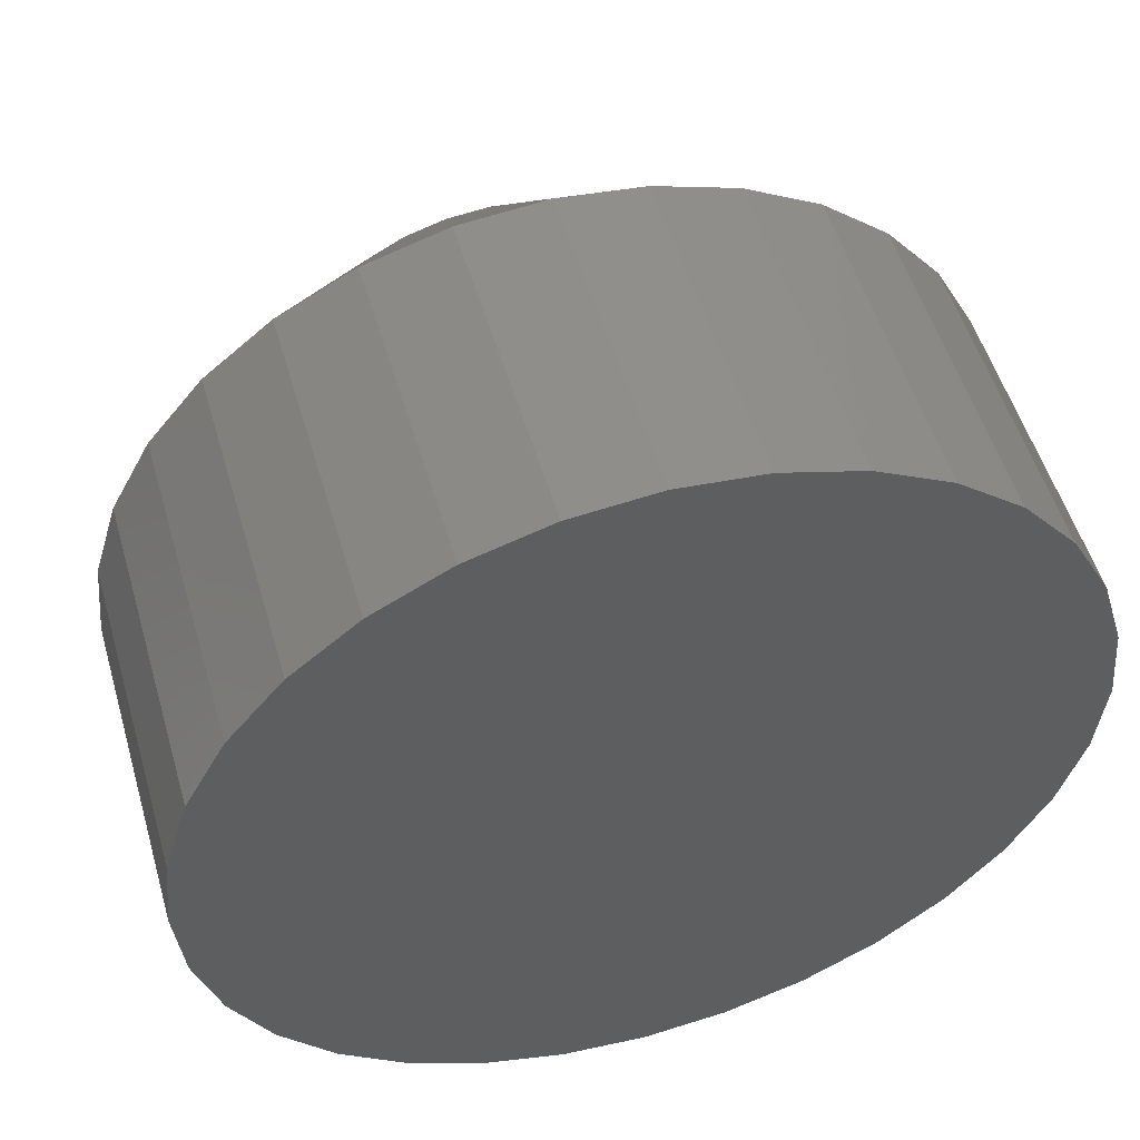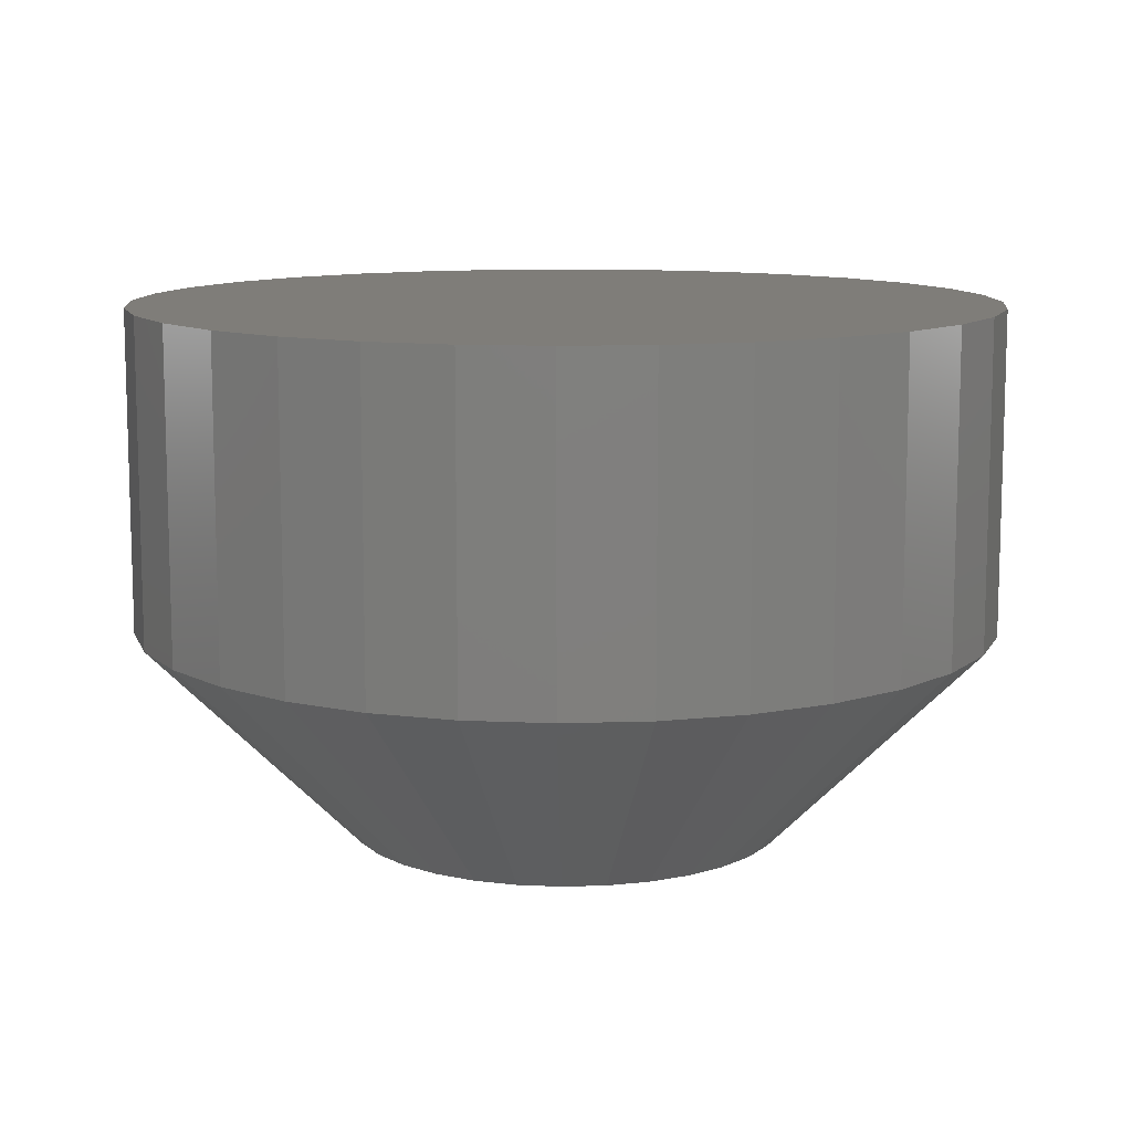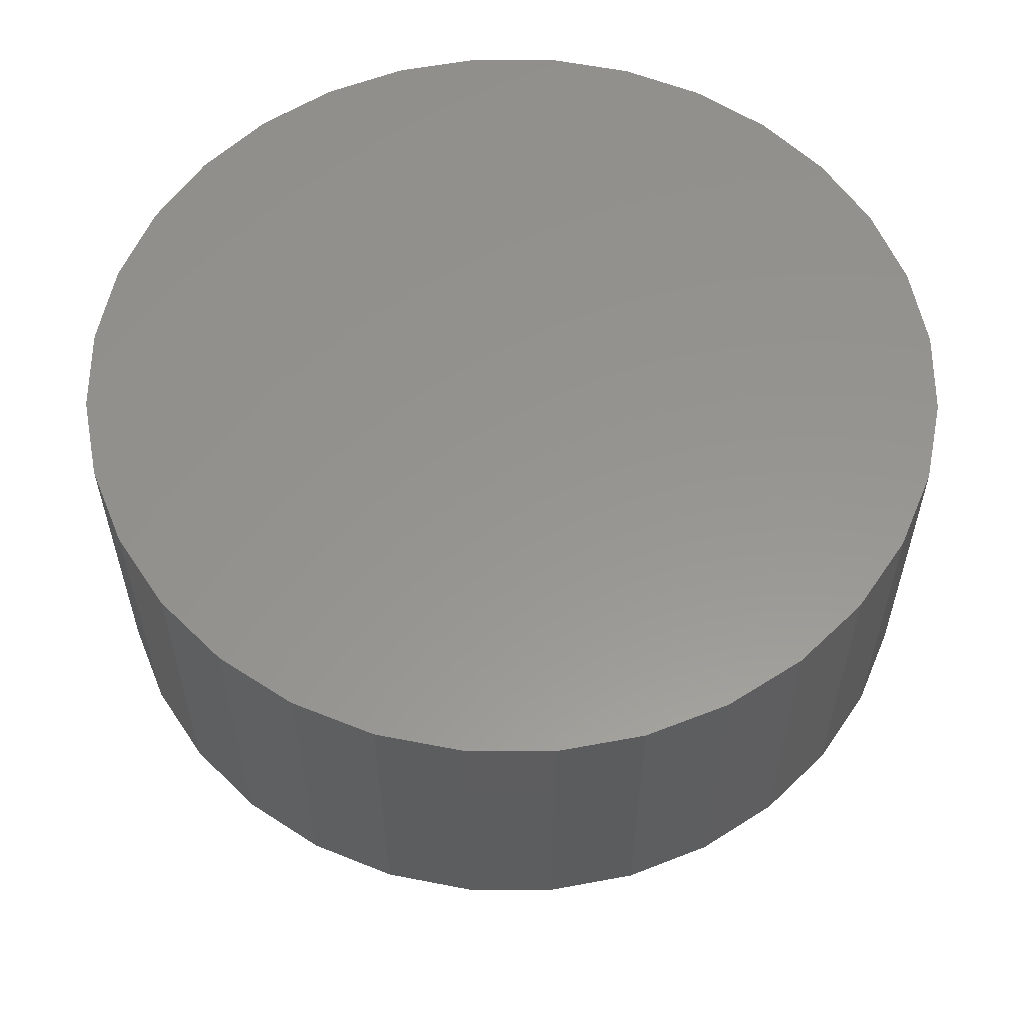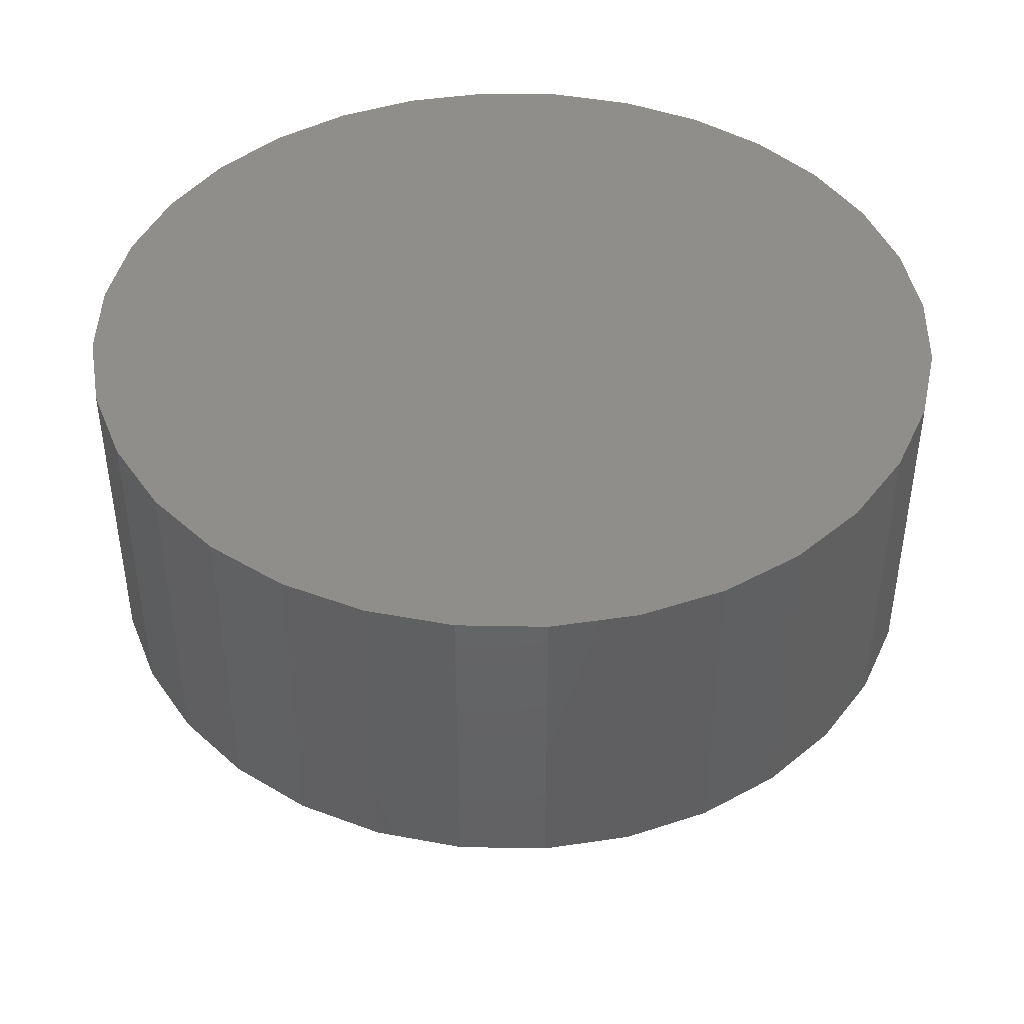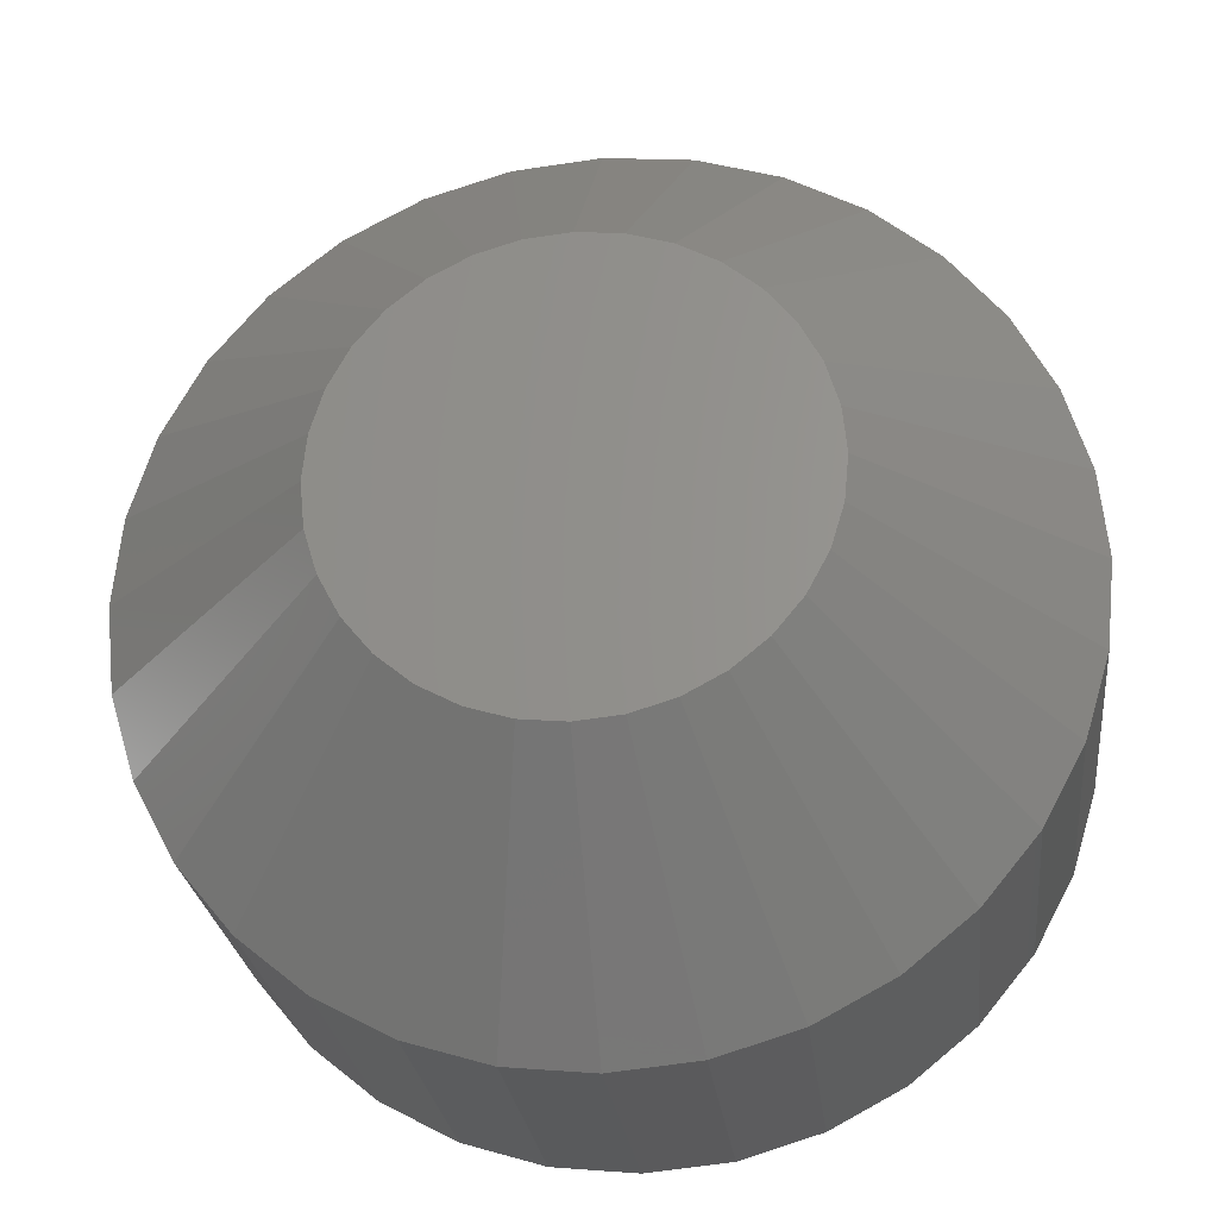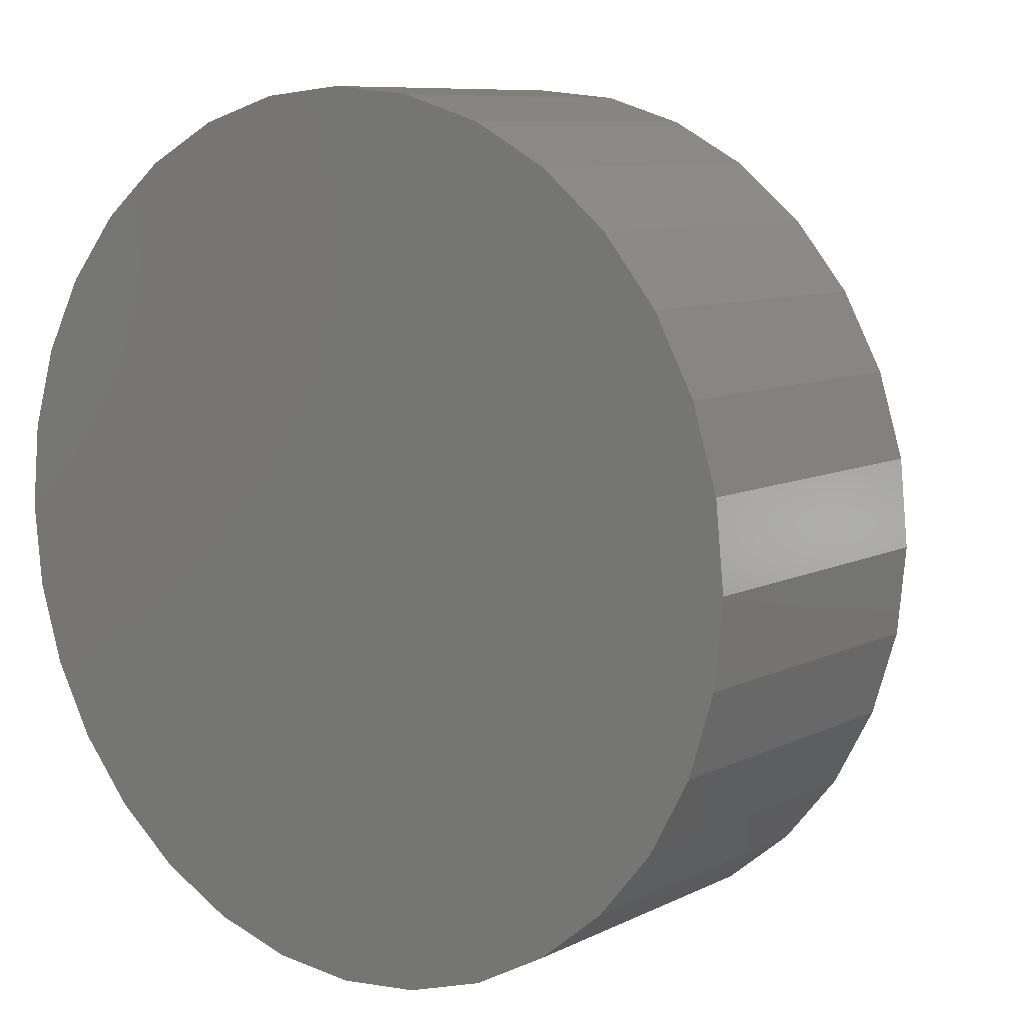
<metadata>
{"format":"stl","ext":"stl","renderer":"f3d","projection":"perspective","resolution":1024,"background":"white","views":[{"elev":52.4,"azim":163.9,"up":"+Z"},{"elev":10.8,"azim":34.8,"up":"+Y"},{"elev":57.6,"azim":118.4,"up":"+Y"},{"elev":43.6,"azim":-15.6,"up":"+Y"},{"elev":-25.0,"azim":6.3,"up":"+Z"},{"elev":8.7,"azim":-142.4,"up":"+Z"}]}
</metadata>
<code>
# stl→obj: 96 verts, 188 faces
v 0.6902 -0.03906 -0.08921
v 0.6677 -0.03906 -0.08921
v 0.6657 -0.03906 -0.09163
v 0.6922 -0.03906 -0.09163
v 0.6642 -0.03906 -0.09439
v 0.6937 -0.03906 -0.09439
v 0.6937 -0.03906 -0.1066
v 0.6657 -0.03906 -0.1094
v 0.6922 -0.03906 -0.1094
v 0.6677 -0.03906 -0.1118
v 0.6902 -0.03906 -0.1118
v 0.6701 -0.03906 -0.1138
v 0.6878 -0.03906 -0.1138
v 0.6728 -0.03906 -0.1152
v 0.6758 -0.03906 -0.1161
v 0.6851 -0.03906 -0.1152
v 0.6789 -0.03906 -0.1164
v 0.6821 -0.03906 -0.1161
v 0.6878 -0.03906 -0.08723
v 0.6851 -0.03906 -0.08575
v 0.6821 -0.03906 -0.08485
v 0.6789 -0.03906 -0.08454
v 0.6758 -0.03906 -0.08485
v 0.6728 -0.03906 -0.08575
v 0.6701 -0.03906 -0.08723
v 0.6946 -0.03906 -0.09738
v 0.6633 -0.03906 -0.09738
v 0.6949 -0.03906 -0.1005
v 0.663 -0.03906 -0.1005
v 0.6946 -0.03906 -0.1036
v 0.6633 -0.03906 -0.1036
v 0.6642 -0.03906 -0.1066
v 0.7105 6.939e-18 -0.1005
v 0.7105 -0.02344 -0.1005
v 0.7099 6.597e-18 -0.1067
v 0.7099 -0.02344 -0.1067
v 0.7081 6.268e-18 -0.1126
v 0.7081 -0.02344 -0.1126
v 0.7052 5.965e-18 -0.118
v 0.7052 -0.02344 -0.118
v 0.7013 5.699e-18 -0.1228
v 0.7013 -0.02344 -0.1228
v 0.6965 5.481e-18 -0.1268
v 0.6965 -0.02344 -0.1268
v 0.691 5.319e-18 -0.1297
v 0.691 -0.02344 -0.1297
v 0.6851 5.22e-18 -0.1315
v 0.6851 -0.02344 -0.1315
v 0.6789 5.186e-18 -0.1321
v 0.6789 -0.02344 -0.1321
v 0.6728 5.22e-18 -0.1315
v 0.6728 -0.02344 -0.1315
v 0.6669 5.319e-18 -0.1297
v 0.6669 -0.02344 -0.1297
v 0.6614 5.481e-18 -0.1268
v 0.6614 -0.02344 -0.1268
v 0.6566 5.699e-18 -0.1228
v 0.6566 -0.02344 -0.1228
v 0.6527 5.965e-18 -0.118
v 0.6527 -0.02344 -0.118
v 0.6498 6.268e-18 -0.1126
v 0.6498 -0.02344 -0.1126
v 0.648 6.597e-18 -0.1067
v 0.648 -0.02344 -0.1067
v 0.6474 6.939e-18 -0.1005
v 0.6474 -0.02344 -0.1005
v 0.648 7.281e-18 -0.09433
v 0.648 -0.02344 -0.09433
v 0.6498 7.61e-18 -0.08841
v 0.6498 -0.02344 -0.08841
v 0.6527 7.913e-18 -0.08295
v 0.6527 -0.02344 -0.08295
v 0.6566 8.178e-18 -0.07816
v 0.6566 -0.02344 -0.07816
v 0.6614 8.396e-18 -0.07424
v 0.6614 -0.02344 -0.07424
v 0.6669 8.558e-18 -0.07132
v 0.6669 -0.02344 -0.07132
v 0.6728 8.658e-18 -0.06952
v 0.6728 -0.02344 -0.06952
v 0.6789 8.692e-18 -0.06891
v 0.6789 -0.02344 -0.06891
v 0.6851 8.658e-18 -0.06952
v 0.6851 -0.02344 -0.06952
v 0.691 8.558e-18 -0.07132
v 0.691 -0.02344 -0.07132
v 0.6965 8.396e-18 -0.07424
v 0.6965 -0.02344 -0.07424
v 0.7013 8.178e-18 -0.07816
v 0.7013 -0.02344 -0.07816
v 0.7052 7.913e-18 -0.08295
v 0.7052 -0.02344 -0.08295
v 0.7081 7.61e-18 -0.08841
v 0.7081 -0.02344 -0.08841
v 0.7099 7.281e-18 -0.09433
v 0.7099 -0.02344 -0.09433
f 1 2 3
f 1 3 4
f 4 3 5
f 4 5 6
f 7 8 9
f 9 8 10
f 9 10 11
f 11 10 12
f 11 12 13
f 12 14 13
f 13 14 15
f 13 15 16
f 15 17 16
f 16 17 18
f 19 20 21
f 19 21 22
f 19 22 23
f 19 23 24
f 19 24 25
f 19 25 2
f 19 2 1
f 6 5 26
f 26 5 27
f 26 27 28
f 28 27 29
f 28 29 30
f 30 29 31
f 30 31 7
f 7 31 32
f 7 32 8
f 33 34 35
f 35 34 36
f 35 36 37
f 37 36 38
f 37 38 39
f 39 38 40
f 39 40 41
f 41 40 42
f 41 42 43
f 43 42 44
f 43 44 45
f 45 44 46
f 45 46 47
f 47 46 48
f 47 48 49
f 49 48 50
f 49 50 51
f 51 50 52
f 51 52 53
f 53 52 54
f 53 54 55
f 55 54 56
f 55 56 57
f 57 56 58
f 57 58 59
f 59 58 60
f 59 60 61
f 61 60 62
f 61 62 63
f 63 62 64
f 63 64 65
f 65 64 66
f 65 66 67
f 67 66 68
f 67 68 69
f 69 68 70
f 69 70 71
f 71 70 72
f 71 72 73
f 73 72 74
f 73 74 75
f 75 74 76
f 75 76 77
f 77 76 78
f 77 78 79
f 79 78 80
f 79 80 81
f 81 80 82
f 81 82 83
f 83 82 84
f 83 84 85
f 85 84 86
f 85 86 87
f 87 86 88
f 87 88 89
f 89 88 90
f 89 90 91
f 91 90 92
f 91 92 93
f 93 92 94
f 93 94 95
f 95 94 96
f 95 96 33
f 33 96 34
f 29 27 66
f 27 68 66
f 34 96 28
f 96 26 28
f 96 94 6
f 26 96 6
f 92 90 4
f 4 94 92
f 6 94 4
f 88 86 20
f 19 88 20
f 19 1 88
f 84 82 21
f 21 86 84
f 20 86 21
f 80 78 24
f 23 80 24
f 23 22 80
f 76 74 25
f 25 78 76
f 24 78 25
f 72 70 5
f 3 72 5
f 3 2 72
f 27 70 68
f 5 70 27
f 1 4 90
f 90 88 1
f 22 21 82
f 82 80 22
f 2 25 74
f 74 72 2
f 28 30 34
f 30 36 34
f 66 64 29
f 64 31 29
f 64 62 32
f 31 64 32
f 60 58 8
f 8 62 60
f 32 62 8
f 56 54 14
f 12 56 14
f 12 10 56
f 52 50 15
f 15 54 52
f 14 54 15
f 48 46 16
f 18 48 16
f 18 17 48
f 44 42 13
f 13 46 44
f 16 46 13
f 40 38 7
f 9 40 7
f 9 11 40
f 30 38 36
f 7 38 30
f 10 8 58
f 58 56 10
f 17 15 50
f 50 48 17
f 11 13 42
f 42 40 11
f 77 79 81
f 77 81 83
f 85 77 83
f 75 77 85
f 87 75 85
f 73 75 87
f 89 73 87
f 71 73 89
f 91 71 89
f 69 71 91
f 93 69 91
f 67 69 93
f 95 67 93
f 37 61 35
f 59 61 37
f 39 59 37
f 57 59 39
f 41 57 39
f 55 57 41
f 43 55 41
f 53 55 43
f 45 53 43
f 51 53 45
f 49 51 45
f 47 49 45
f 61 63 35
f 35 63 65
f 35 65 33
f 33 65 67
f 33 67 95

</code>
